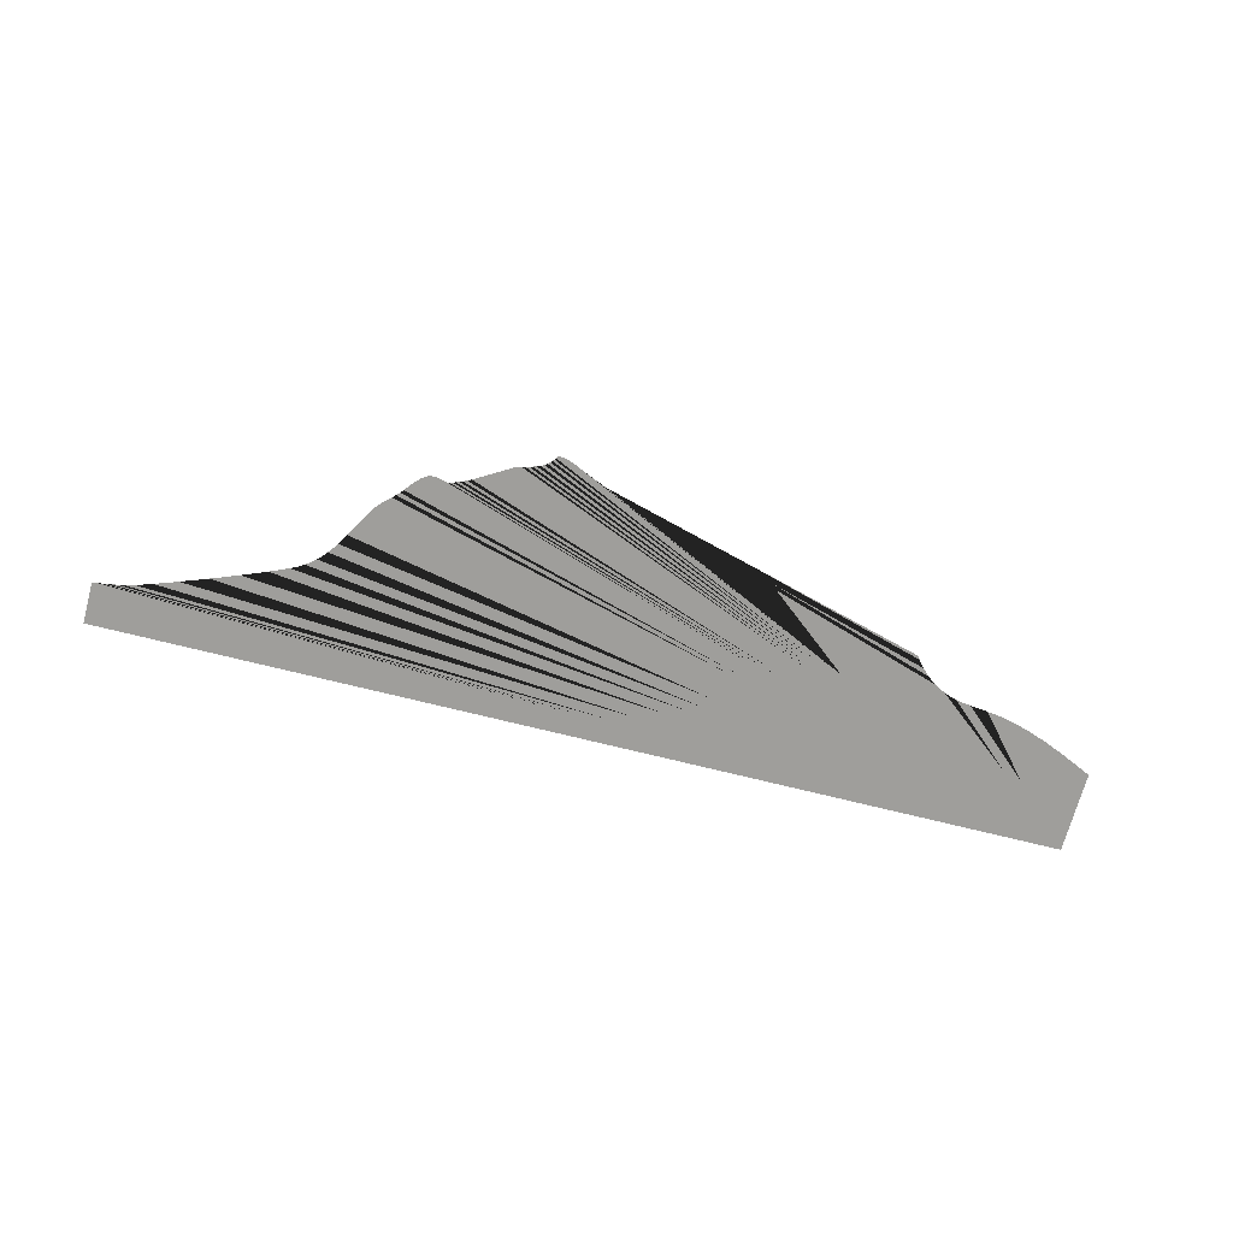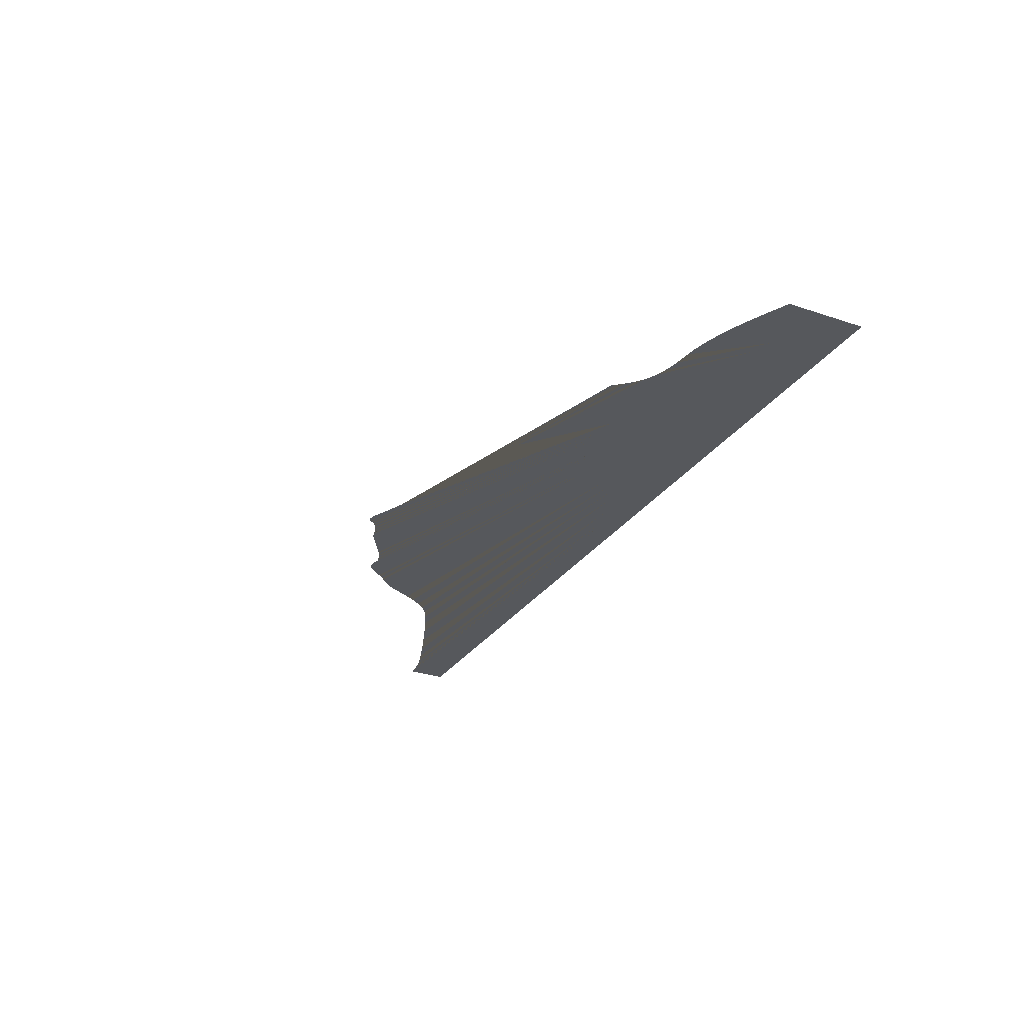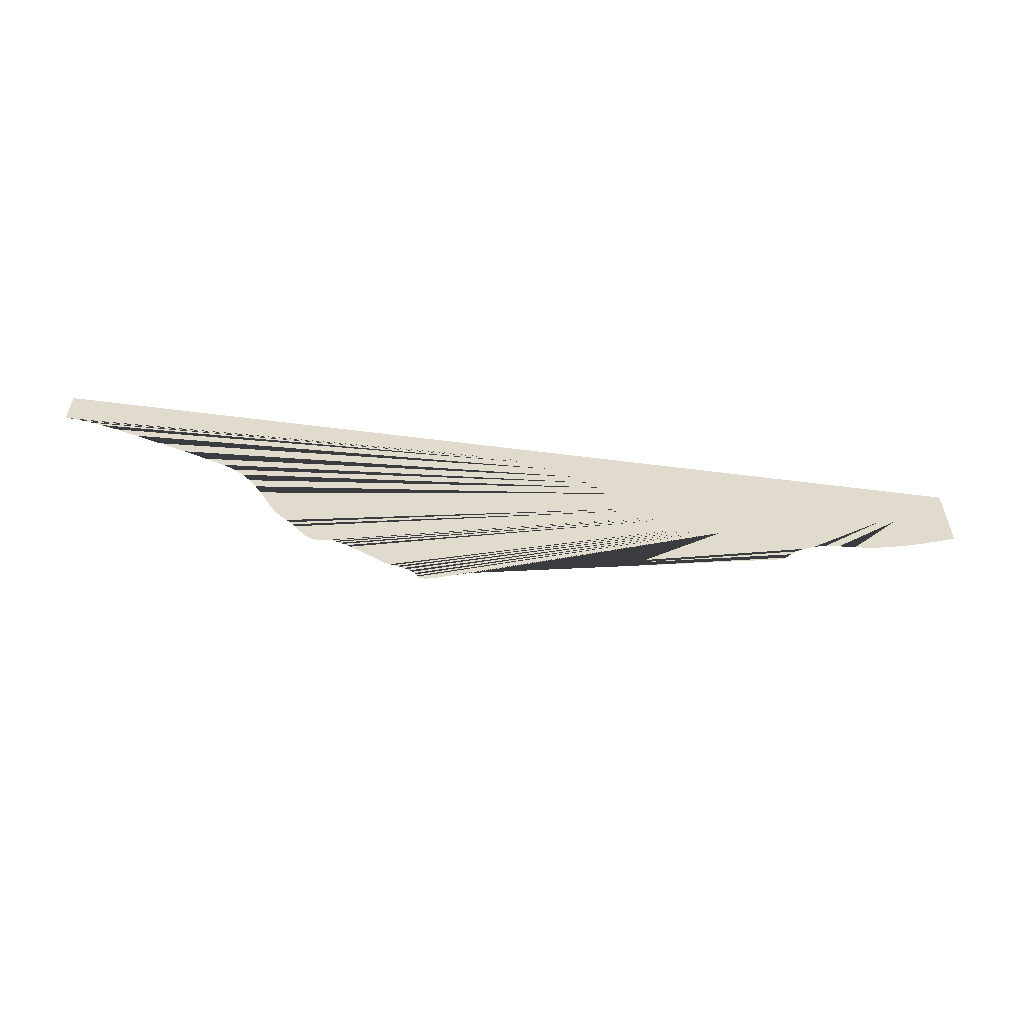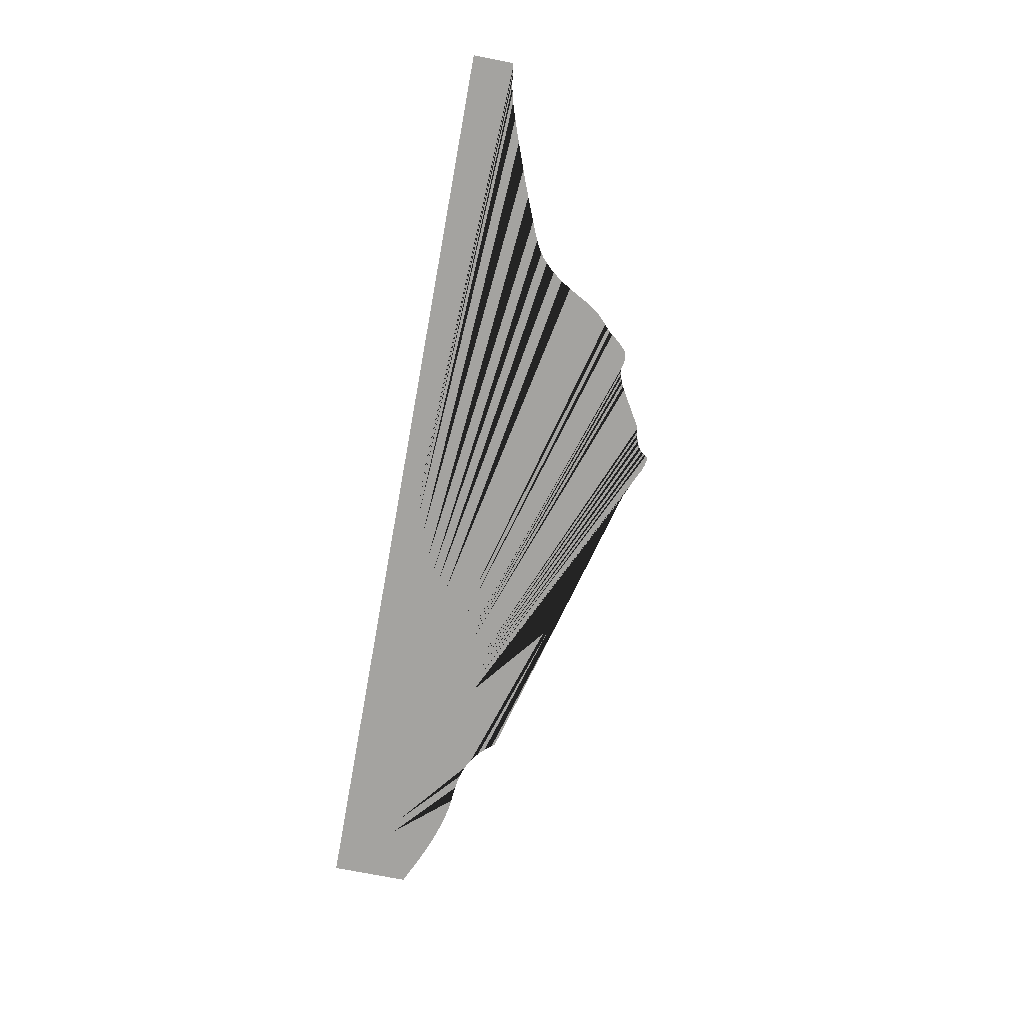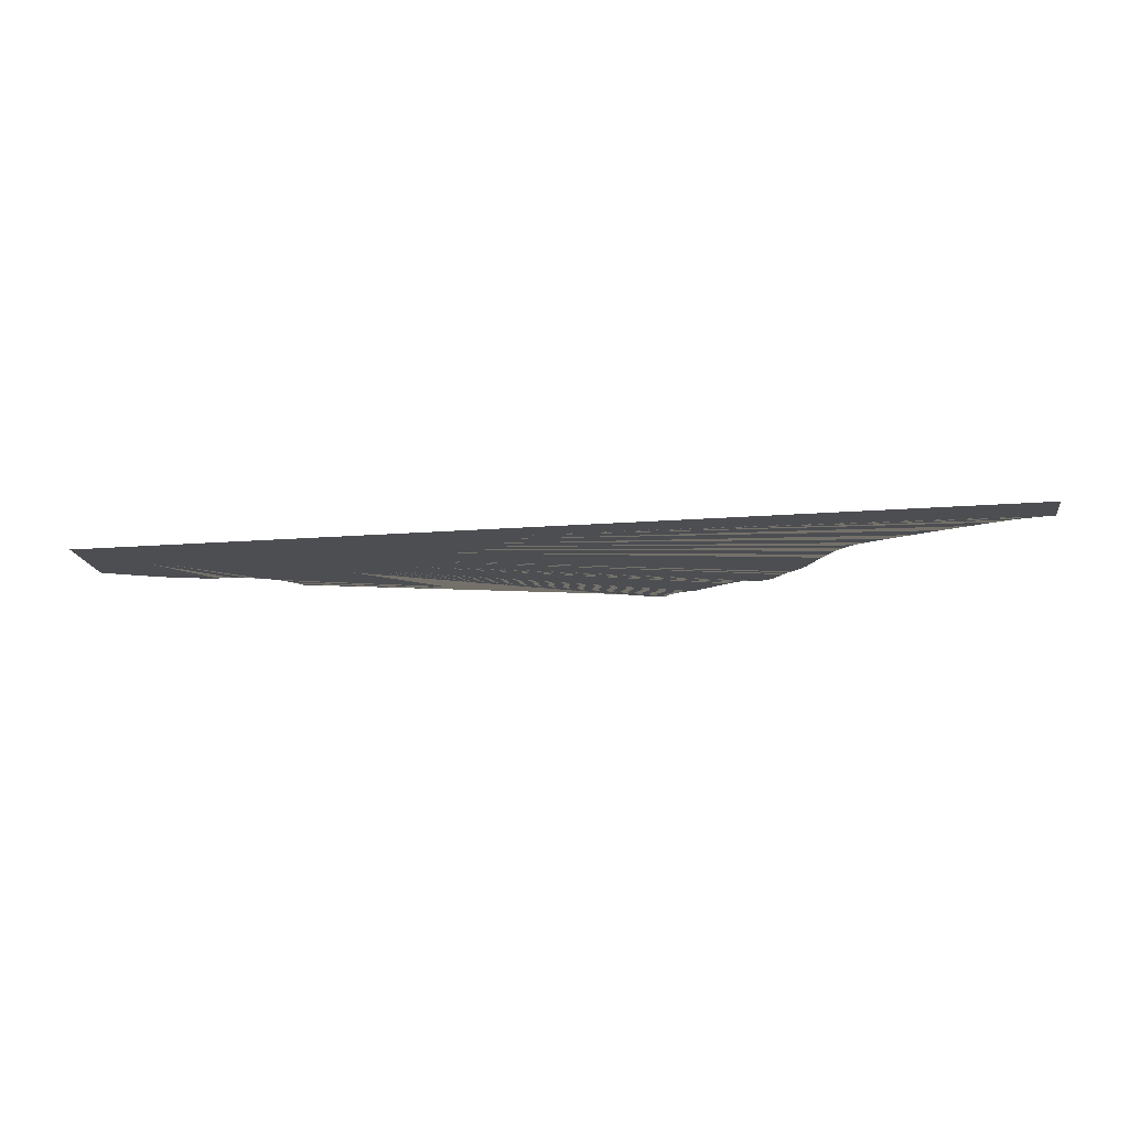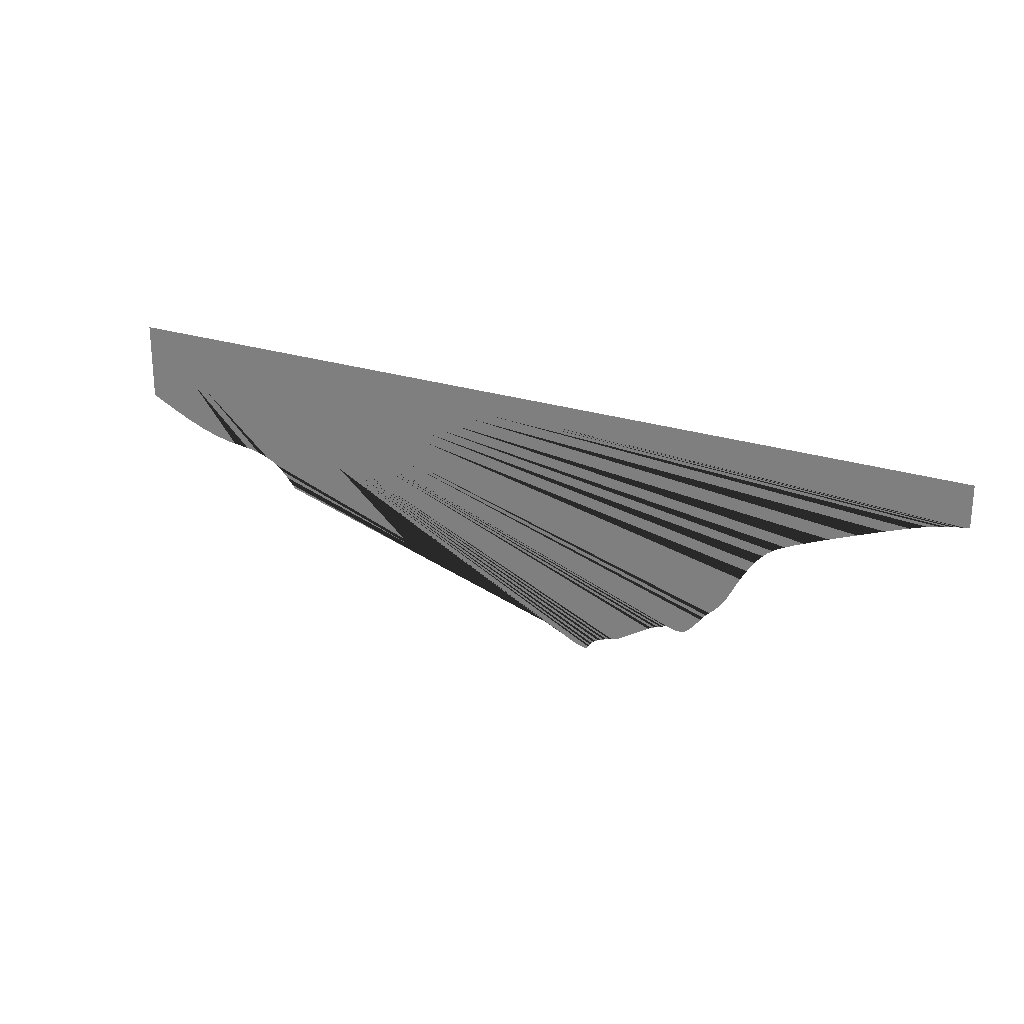
<metadata>
{"format":"obj","ext":"obj","renderer":"f3d","projection":"perspective","resolution":1024,"background":"white","views":[{"elev":-70.8,"azim":165.0,"up":"+Y"},{"elev":-27.7,"azim":-117.2,"up":"+Y"},{"elev":-56.9,"azim":172.9,"up":"+Z"},{"elev":-73.0,"azim":78.8,"up":"+Y"},{"elev":-16.7,"azim":8.1,"up":"+Y"},{"elev":24.1,"azim":30.8,"up":"+Z"}]}
</metadata>
<code>
v  -4.236 0 1.067
v  4.236 0 1.202
v  4.236 0 0.8321
v  4.207 0 0.8284
v  4.176 0 0.8243
v  4.143 0 0.8193
v  4.105 0 0.813
v  4.061 0 0.8049
v  4.01 0 0.7946
v  3.95 0 0.7817
v  3.841 0 0.7484
v  3.659 0 0.6842
v  3.433 0 0.5995
v  3.189 0 0.5045
v  2.955 0 0.4094
v  2.757 0 0.3247
v  2.622 0 0.2606
v  2.534 0 0.1998
v  2.455 0 0.1222
v  2.385 0 0.0338
v  2.324 0 -0.0596
v  2.271 0 -0.1521
v  2.224 0 -0.2379
v  2.185 0 -0.311
v  2.148 0 -0.37
v  2.111 0 -0.4187
v  2.073 0 -0.4592
v  2.037 0 -0.4935
v  2.004 0 -0.5237
v  1.974 0 -0.5518
v  1.95 0 -0.5799
v  1.928 0 -0.6087
v  1.907 0 -0.6368
v  1.885 0 -0.6637
v  1.863 0 -0.6889
v  1.842 0 -0.7118
v  1.82 0 -0.7317
v  1.799 0 -0.748
v  1.776 0 -0.7595
v  1.752 0 -0.7657
v  1.726 0 -0.7675
v  1.699 0 -0.7657
v  1.671 0 -0.7613
v  1.643 0 -0.7551
v  1.614 0 -0.748
v  1.589 0 -0.7553
v  1.563 0 -0.7632
v  1.536 0 -0.7723
v  1.508 0 -0.7831
v  1.478 0 -0.7963
v  1.447 0 -0.8124
v  1.412 0 -0.8321
v  1.109 0 -1.017
v  1.081 0 -1.024
v  1.052 0 -1.032
v  1.023 0 -1.04
v  0.9942 0 -1.049
v  0.9654 0 -1.059
v  0.9366 0 -1.071
v  0.9077 0 -1.084
v  0.8819 0 -1.099
v  0.8613 0 -1.116
v  0.8451 0 -1.133
v  0.8325 0 -1.149
v  0.8225 0 -1.164
v  0.8142 0 -1.176
v  0.8069 0 -1.185
v  0.7958 0 -1.19
v  0.778 0 -1.192
v  0.7548 0 -1.19
v  0.7279 0 -1.184
v  0.6986 0 -1.176
v  -4.085 0 0.2766
v  -4.236 0 0.3446
v  -3.933 0 0.2111
v  -3.78 0 0.1505
v  -3.625 0 0.0975
v  -3.467 0 0.0545
v  -3.307 0 0.0239
v  -3.143 0 0.0084
v  -2.993 0 -0.0066
v  0.353 0 -1.034
v  -2.505 0 -0.311
v  -2.559 0 -0.2465
v  -2.619 0 -0.1844
v  -2.87 0 -0.0358
v  -2.769 0 -0.0767
v  -2.687 0 -0.1271
v  0.3997 0 -1.052
v  0.6684 0 -1.165
v  0.6388 0 -1.151
v  0.6075 0 -1.137
v  0.4457 0 -1.07
v  0.4902 0 -1.087
v  0.5718 0 -1.121
v  0.5325 0 -1.104
o montana2
g montana2
f 1 2 3 4
f 1 4 5 6
f 1 6 7 8
f 1 8 9 10
f 1 10 11 12
f 1 12 13 14
f 1 14 15 16
f 1 16 17 18
f 1 18 19 20
f 1 20 21 22
f 1 22 23 24
f 1 24 25 26
f 1 26 27 28
f 1 28 29 30
f 1 30 31 32
f 1 32 33 34
f 1 34 35 36
f 1 36 37 38
f 1 38 39 40
f 1 40 41 42
f 1 42 43 44
f 1 44 45 46
f 1 46 47 48
f 1 48 49 50
f 1 50 51 52
f 1 52 53 54
f 1 54 55 56
f 1 56 57 58
f 1 58 59 60
f 1 60 61 62
f 1 62 63 64
f 1 64 65 66
f 1 66 67 68
f 1 68 69 70
f 1 70 71 72
f 73 74 1 75
f 76 75 1 77
f 78 77 1 79
f 80 79 1 81
f 82 83 84 85
f 86 81 1 87
f 82 85 88 87
f 82 87 1 89
f 72 90 91 92
f 93 89 1 94
f 1 72 92 95
f 1 95 96 94

</code>
